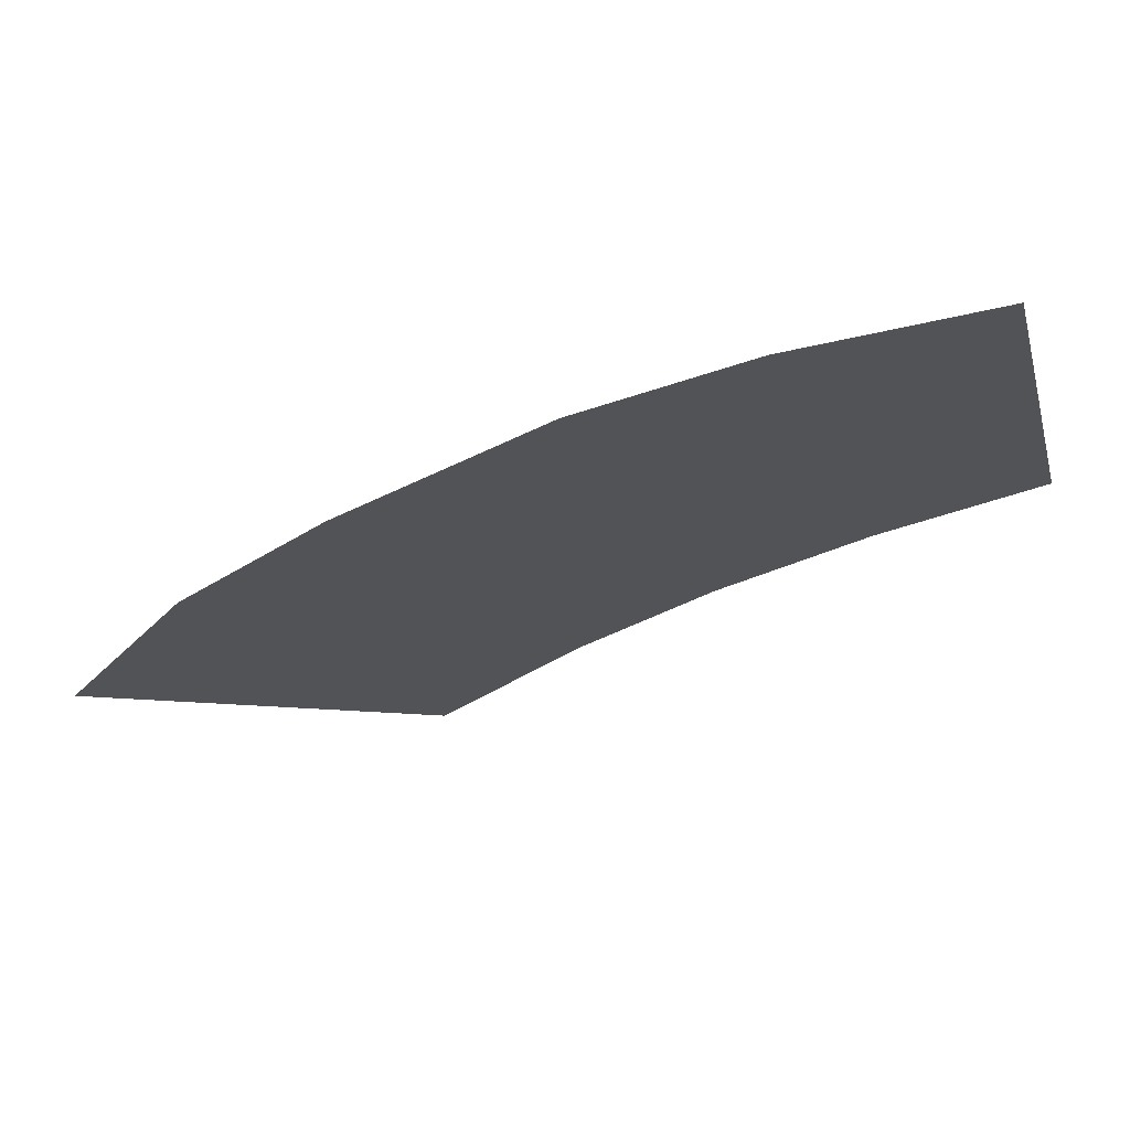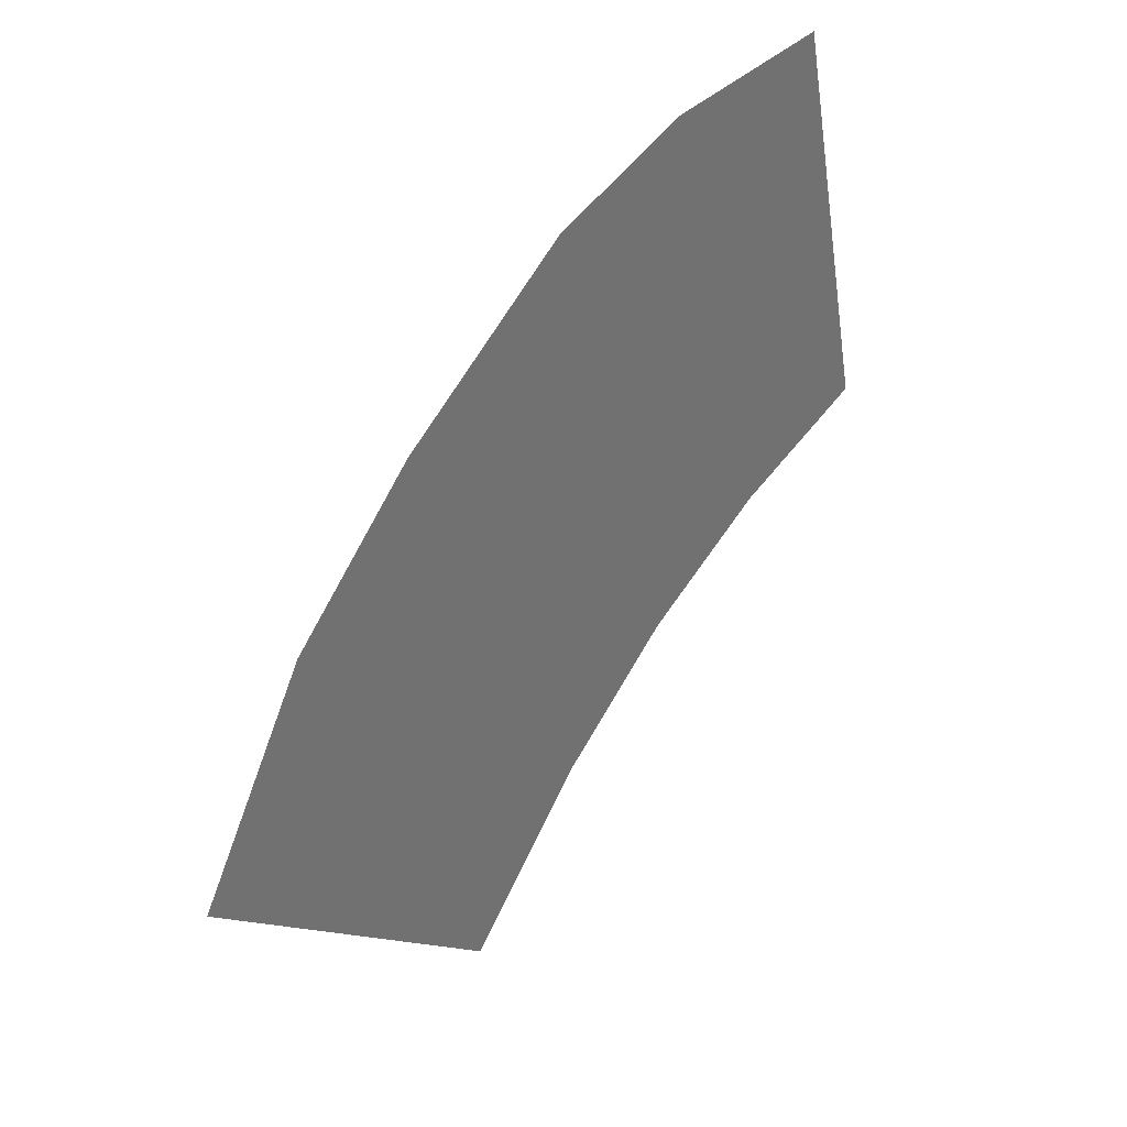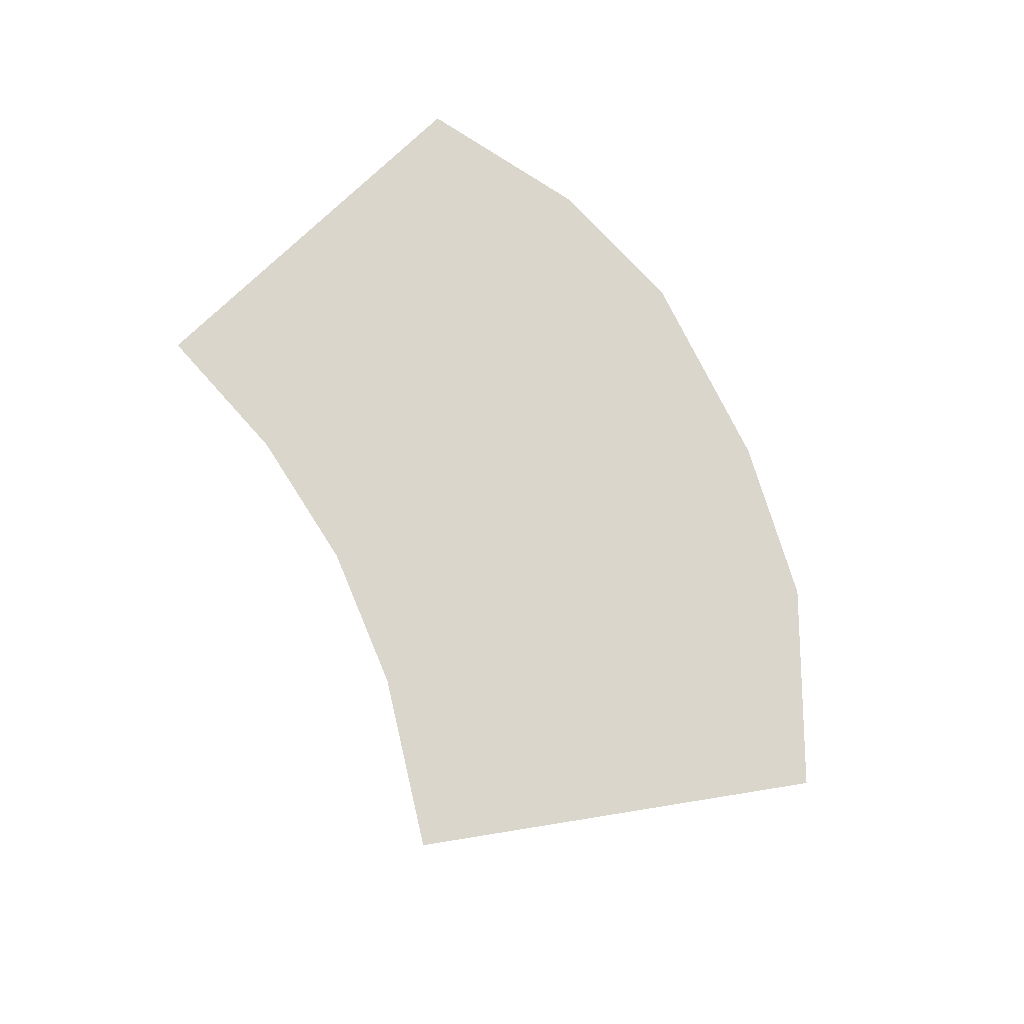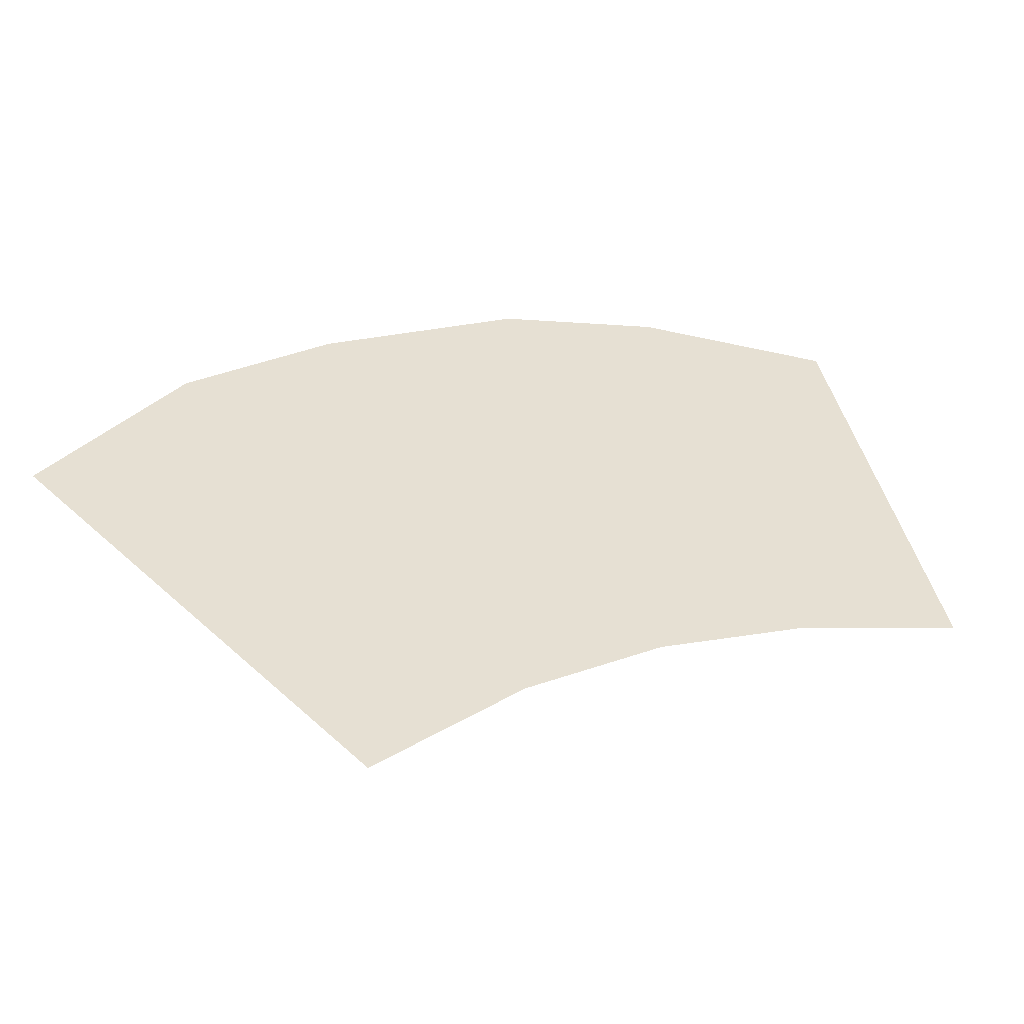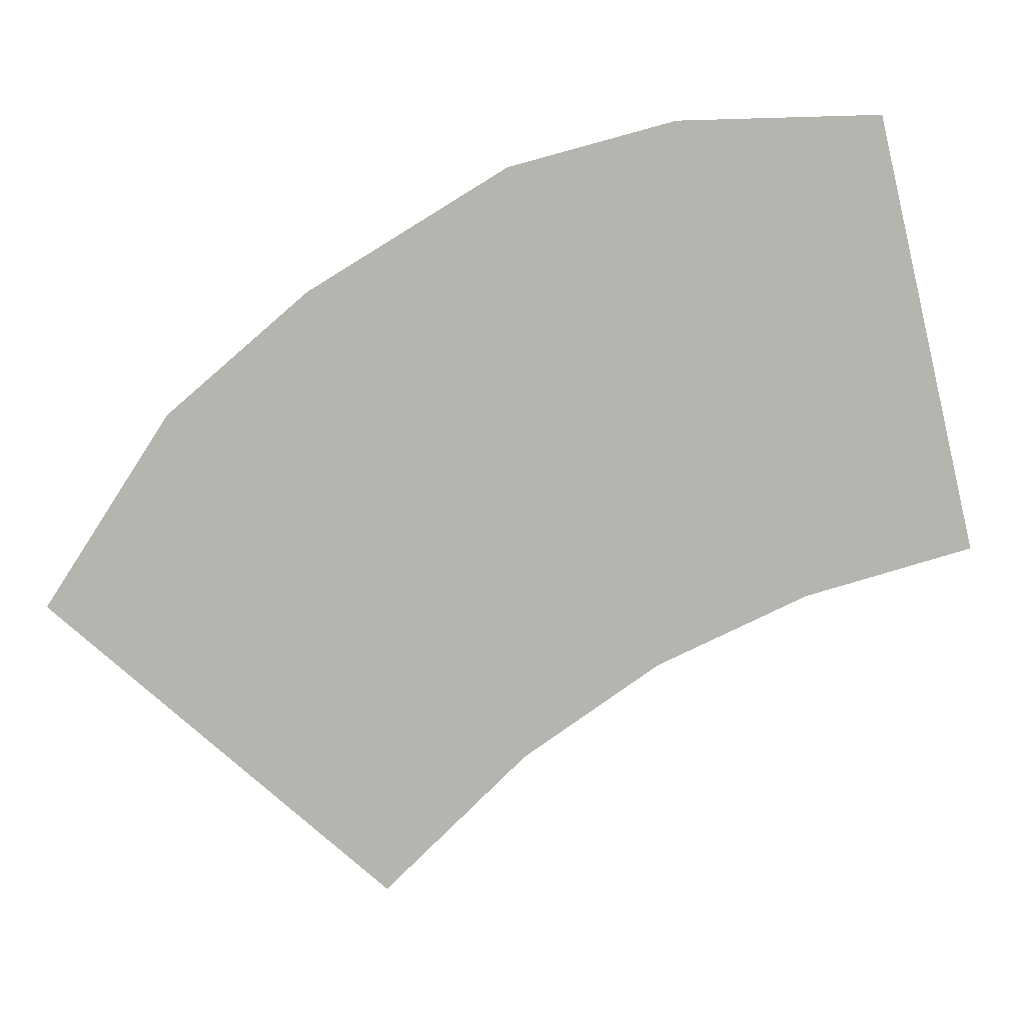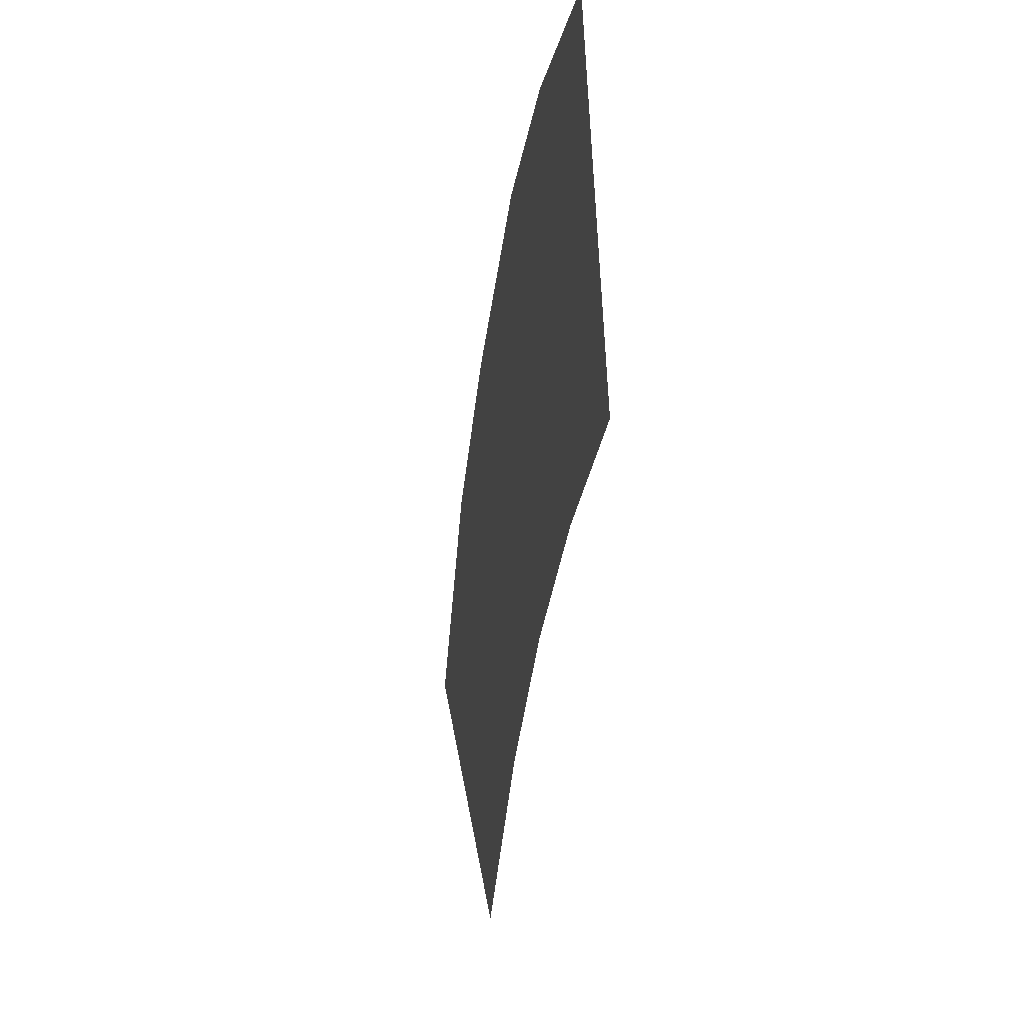
<metadata>
{"format":"obj","ext":"obj","renderer":"f3d","projection":"perspective","resolution":1024,"background":"white","views":[{"elev":70.2,"azim":-11.9,"up":"+Z"},{"elev":36.2,"azim":-51.2,"up":"+Z"},{"elev":74.0,"azim":-147.5,"up":"+Y"},{"elev":-51.1,"azim":-14.7,"up":"+Z"},{"elev":9.9,"azim":-2.7,"up":"+Z"},{"elev":-14.6,"azim":80.2,"up":"+Z"}]}
</metadata>
<code>
o mid100010_Cylinder.010
v 0.8181 1.092 -0.5505
v 0.6436 1.092 -0.6006
v 0.4867 1.092 -0.6741
v 0.3451 1.092 -0.7728
v 0.1975 1.092 -0.9174
v -0.1545 1.092 -0.6041
v -0.02472 1.092 -0.4031
v 0.1214 1.092 -0.2766
v 0.3271 1.092 -0.1502
v 0.4996 1.092 -0.1033
v 0.7115 1.092 -0.09742
f 3 9 2
f 4 5 6
f 6 7 4
f 8 9 3
f 10 11 2
f 11 1 2
f 7 8 4
f 3 4 8
f 10 2 9

</code>
